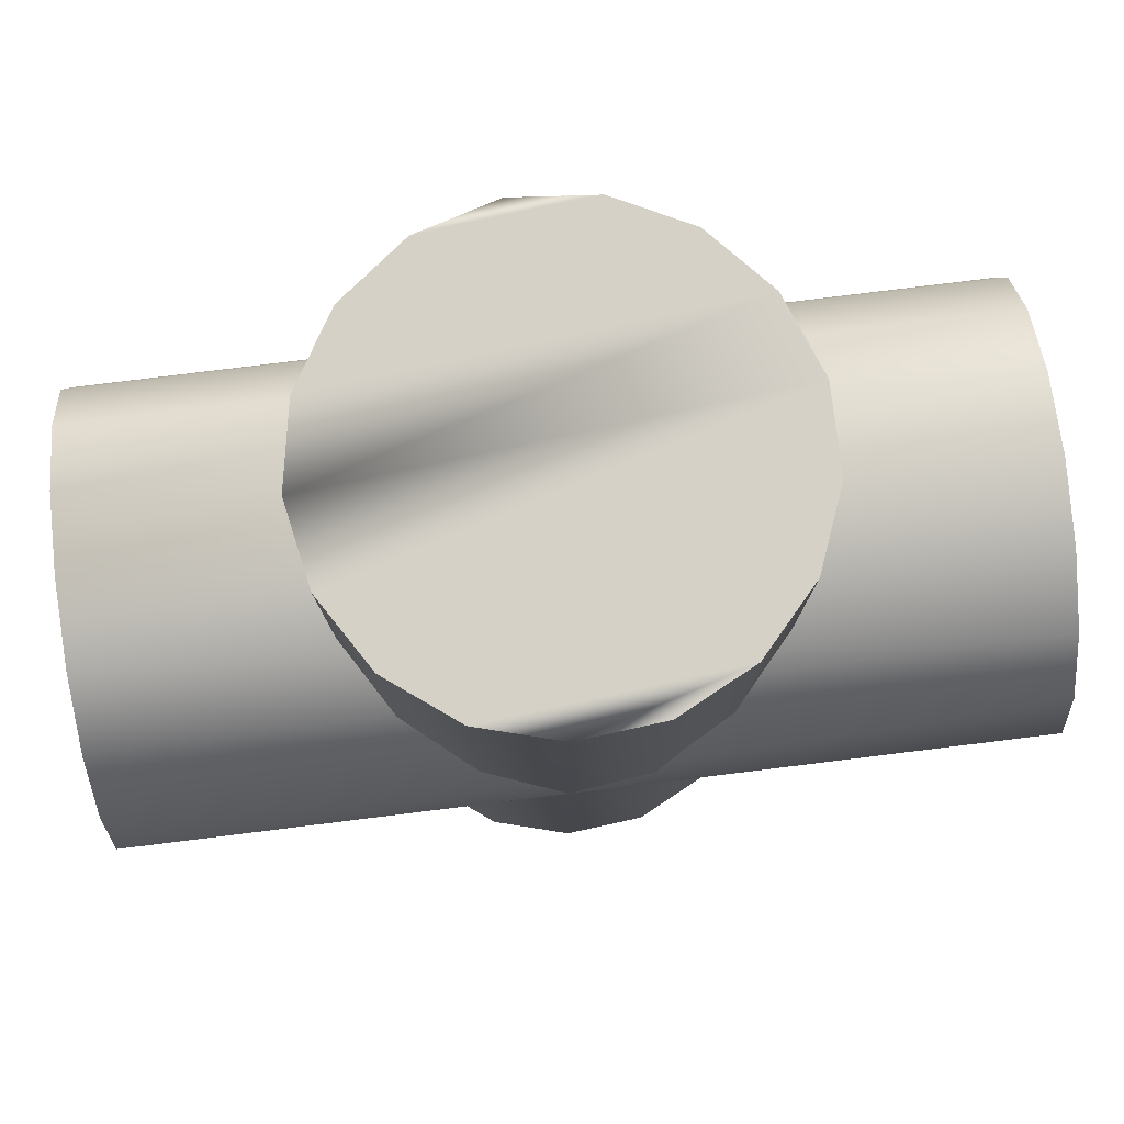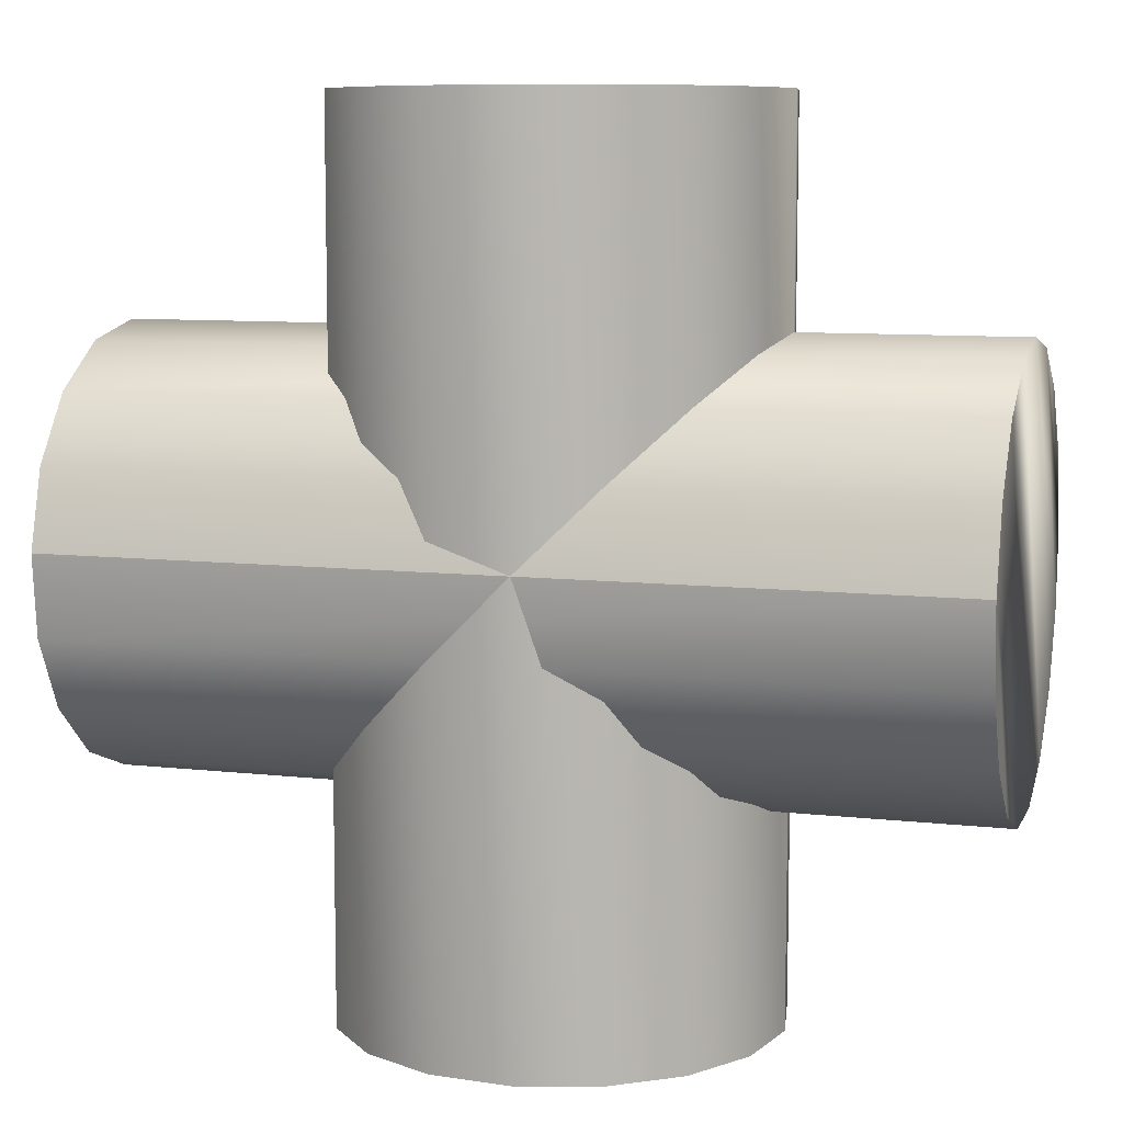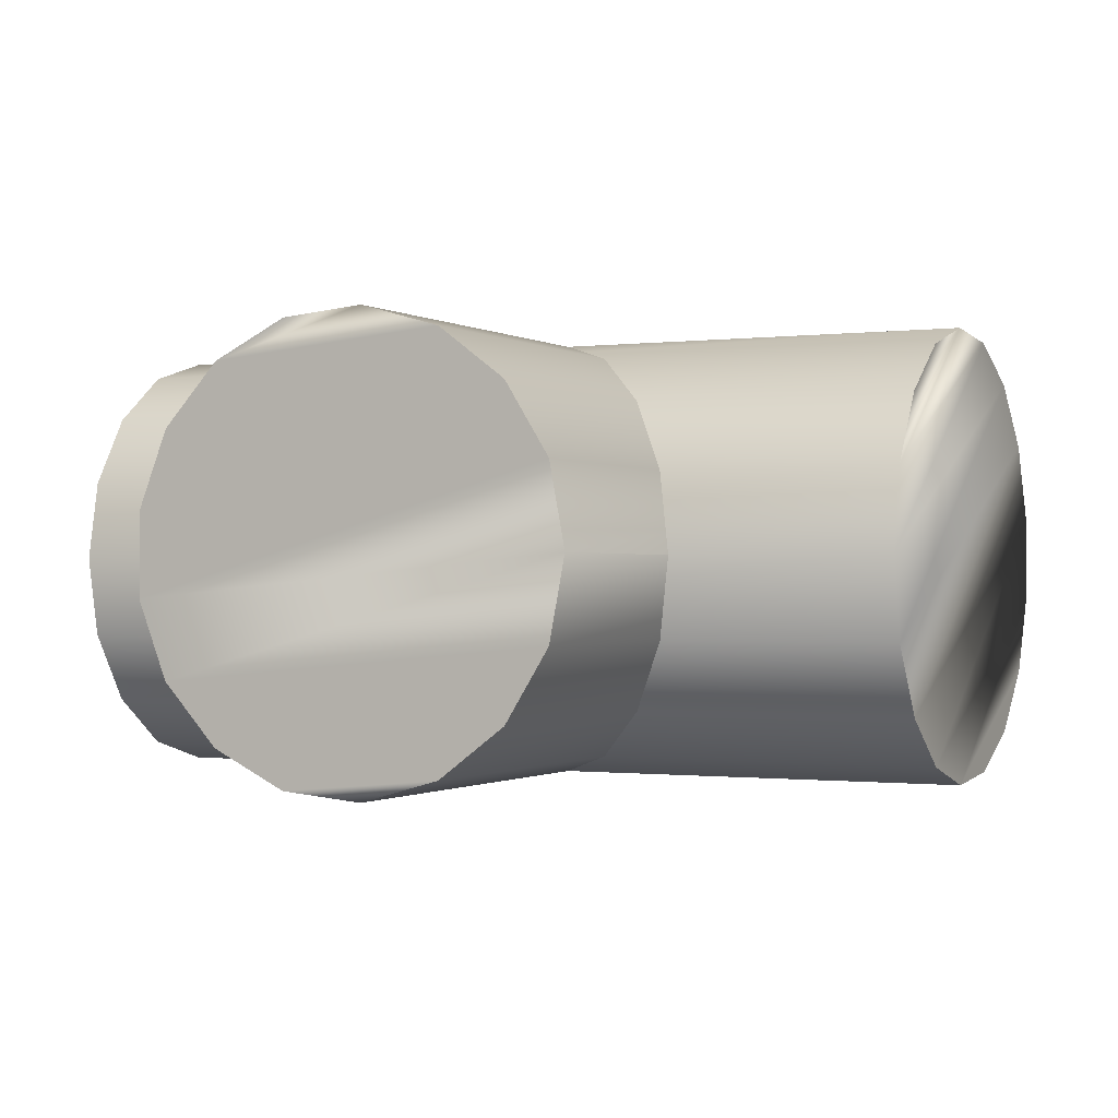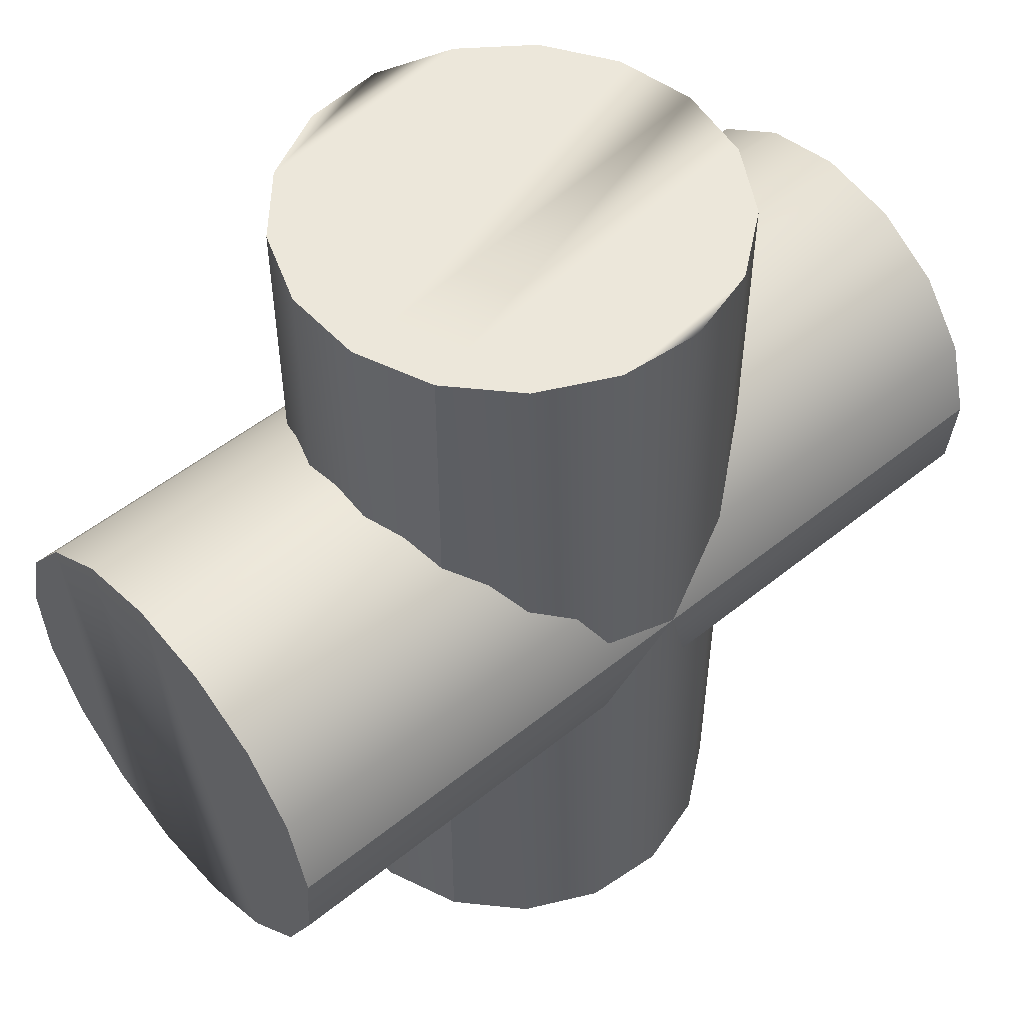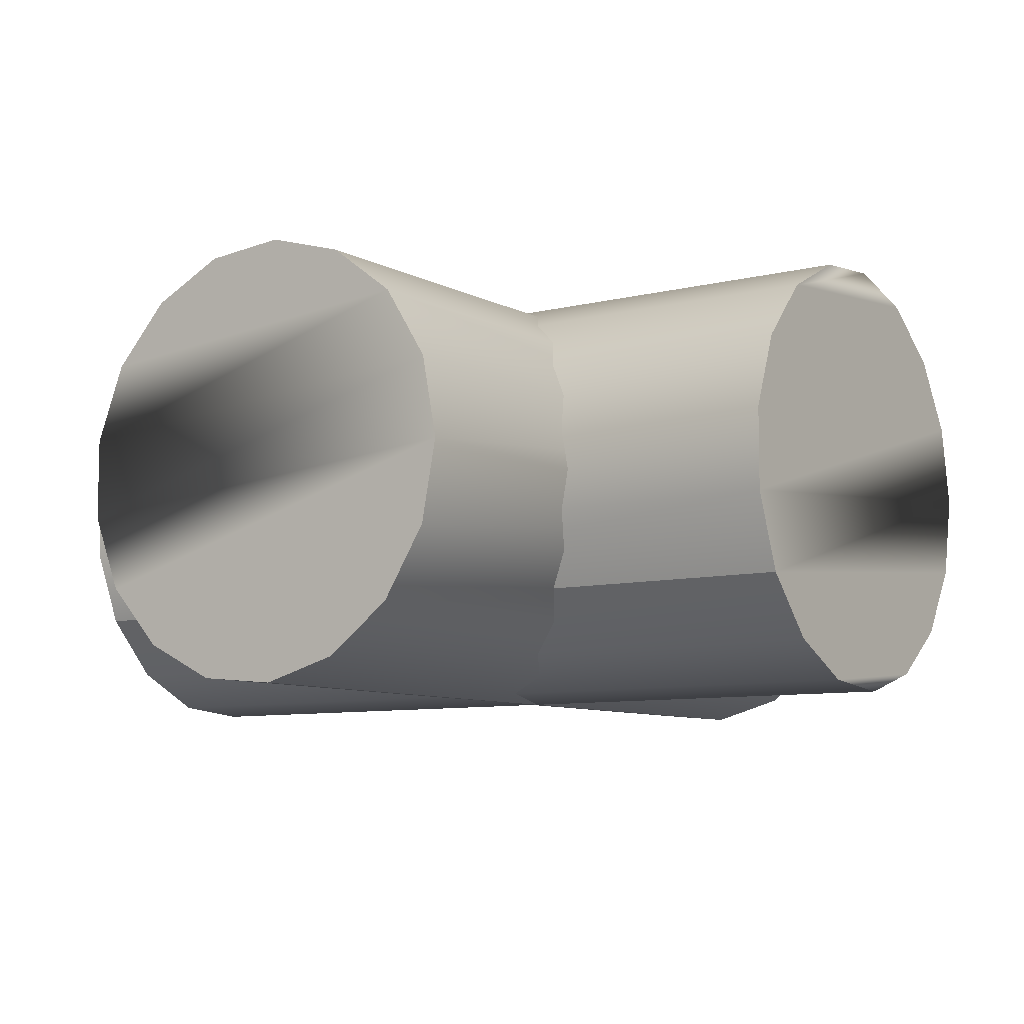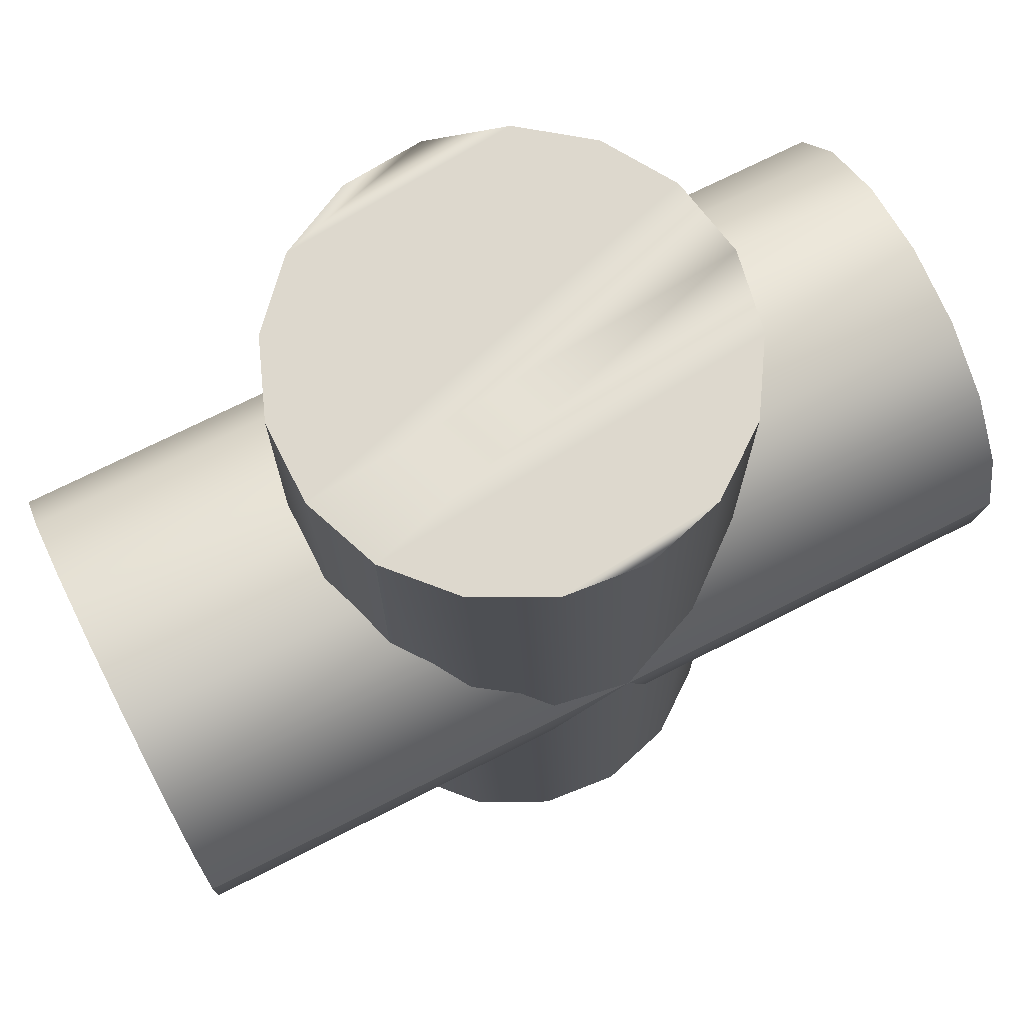
<metadata>
{"format":"obj","ext":"obj","renderer":"f3d","projection":"perspective","resolution":1024,"background":"white","views":[{"elev":79.7,"azim":173.0,"up":"+Z"},{"elev":8.8,"azim":16.9,"up":"+Z"},{"elev":-0.7,"azim":26.1,"up":"+Y"},{"elev":51.7,"azim":-41.1,"up":"+Z"},{"elev":-8.2,"azim":-55.0,"up":"+Y"},{"elev":72.1,"azim":-26.8,"up":"+Z"}]}
</metadata>
<code>
v 0.01954 -2e-06 -0.03862
v 0.0182 0.007172 -0.03862
v 0.01954 -2e-06 0.04042
v 0.0182 0.007172 0.04042
v 0.01435 0.01338 -0.03862
v 0.01435 0.01338 0.04042
v 0.008531 0.01777 -0.03862
v 0.008531 0.01777 0.04042
v 0.001511 0.01977 -0.03862
v 0.001511 0.01977 0.04042
v -0.005756 0.0191 -0.03862
v -0.005756 0.0191 0.04042
v -0.01229 0.01585 -0.03862
v -0.01229 0.01585 0.04042
v -0.01721 0.01045 -0.03862
v -0.01721 0.01045 0.04042
v -0.01984 0.003647 -0.03862
v -0.01984 0.003647 0.04042
v -0.01984 -0.003651 -0.03862
v -0.01984 -0.003651 0.04042
v -0.01721 -0.01046 -0.03862
v -0.01721 -0.01046 0.04042
v -0.01721 -0.01046 -0.03862
v -0.01229 -0.01585 -0.03862
v -0.01721 -0.01046 0.04042
v -0.01229 -0.01585 0.04042
v -0.005756 -0.0191 -0.03862
v -0.005756 -0.0191 0.04042
v 0.001511 -0.01978 -0.03862
v 0.001511 -0.01978 0.04042
v 0.008531 -0.01778 -0.03862
v 0.008531 -0.01778 0.04042
v 0.01435 -0.01338 -0.03862
v 0.01435 -0.01338 0.04042
v 0.0182 -0.007176 -0.03862
v 0.0182 -0.007176 0.04042
v 0.01954 -2e-06 -0.03862
v 0.008531 -0.01778 0.04042
v -0.005756 -0.0191 0.04042
v 0.01435 -0.01338 0.04042
v -0.01229 -0.01585 0.04042
v 0.0182 -0.007176 0.04042
v -0.01721 -0.01046 0.04042
v -0.01984 -0.003651 0.04042
v 0.0182 0.007172 0.04042
v -0.01984 0.003647 0.04042
v 0.01435 0.01338 0.04042
v -0.01721 0.01045 0.04042
v 0.008531 0.01777 0.04042
v -0.01229 0.01585 0.04042
v -0.005756 0.0191 0.04042
v 0.01435 0.01338 -0.03862
v 0.001511 0.01977 -0.03862
v 0.008531 0.01777 -0.03862
v 0.0182 0.007172 -0.03862
v -0.005756 0.0191 -0.03862
v 0.01954 -2e-06 -0.03862
v -0.01229 0.01585 -0.03862
v 0.0182 -0.007176 -0.03862
v -0.01721 0.01045 -0.03862
v 0.01435 -0.01338 -0.03862
v -0.01984 0.003647 -0.03862
v 0.008531 -0.01778 -0.03862
v -0.01984 -0.003651 -0.03862
v 0.001511 -0.01978 -0.03862
v -0.01721 -0.01046 -0.03862
v -0.005756 -0.0191 -0.03862
v -0.01229 -0.01585 -0.03862
v 0.0392 -2e-06 0.02076
v 0.0392 0.007172 0.01942
v -0.03984 -2e-06 0.02076
v -0.03984 0.007172 0.01942
v -0.03984 0.01338 0.01558
v 0.0392 0.01338 0.01558
v -0.03984 0.01777 0.009753
v 0.0392 0.01777 0.009753
v 0.0392 0.01977 0.002735
v -0.03984 0.01977 0.002735
v 0.0392 0.01977 0.002735
v 0.0392 0.0191 -0.004532
v -0.03984 0.0191 -0.004532
v 0.0392 0.01585 -0.01107
v -0.03984 0.01585 -0.01107
v 0.0392 0.01045 -0.01598
v -0.03984 0.01045 -0.01598
v 0.0392 0.003647 -0.01862
v -0.03984 0.003647 -0.01862
v 0.0392 -0.003651 -0.01862
v -0.03984 0.003647 -0.01862
v -0.03984 -0.003651 -0.01862
v 0.0392 -0.003651 -0.01862
v 0.0392 -0.01046 -0.01598
v -0.03984 -0.01046 -0.01598
v 0.0392 -0.01585 -0.01107
v -0.03984 -0.01585 -0.01107
v 0.0392 -0.0191 -0.004532
v -0.03984 -0.0191 -0.004532
v 0.0392 -0.01978 0.002735
v -0.03984 -0.01978 0.002735
v 0.0392 -0.01978 0.002735
v 0.0392 -0.01778 0.009753
v -0.03984 -0.01978 0.002735
v -0.03984 -0.01778 0.009753
v -0.03984 -0.01338 0.01558
v 0.0392 -0.01338 0.01558
v 0.0392 -0.007176 0.01942
v -0.03984 -0.007176 0.01942
v -0.03984 -0.01778 0.009753
v -0.03984 -0.0191 -0.004532
v -0.03984 -0.01978 0.002735
v -0.03984 -0.01338 0.01558
v -0.03984 -0.01585 -0.01107
v -0.03984 -0.007176 0.01942
v -0.03984 -0.01046 -0.01598
v -0.03984 -2e-06 0.02076
v -0.03984 0.007172 0.01942
v -0.03984 0.01338 0.01558
v -0.03984 0.01045 -0.01598
v -0.03984 0.01777 0.009753
v -0.03984 0.01585 -0.01107
v -0.03984 0.01977 0.002735
v -0.03984 0.0191 -0.004532
v 0.0392 0.01338 0.01558
v 0.0392 0.01777 0.009753
v 0.0392 0.0191 -0.004532
v 0.0392 0.01585 -0.01107
v 0.0392 0.01045 -0.01598
v 0.0392 -0.01338 0.01558
v 0.0392 -0.01778 0.009753
v 0.0392 -0.01978 0.002735
v 0.0392 -0.01046 -0.01598
v 0.0392 -0.0191 -0.004532
v 0.0392 -0.01978 0.002735
v 0.0392 -0.01585 -0.01107
f 1 2 3
f 3 2 4
f 2 5 4
f 4 5 6
f 5 7 6
f 6 7 8
f 7 9 8
f 8 9 10
f 9 11 10
f 10 11 12
f 11 13 12
f 12 13 14
f 13 15 14
f 14 15 16
f 15 17 16
f 16 17 18
f 17 19 18
f 18 19 20
f 19 21 20
f 20 21 22
f 23 24 25
f 25 24 26
f 24 27 26
f 26 27 28
f 27 29 28
f 28 29 30
f 29 31 30
f 30 31 32
f 31 33 32
f 32 33 34
f 33 35 34
f 34 35 36
f 35 37 36
f 36 37 3
f 38 39 30
f 40 39 38
f 40 41 39
f 42 41 40
f 42 43 41
f 3 43 42
f 3 44 43
f 45 44 3
f 45 46 44
f 47 46 45
f 47 48 46
f 49 48 47
f 49 50 48
f 10 50 49
f 10 51 50
f 52 53 54
f 55 53 52
f 55 56 53
f 57 56 55
f 57 58 56
f 59 58 57
f 59 60 58
f 61 60 59
f 61 62 60
f 63 62 61
f 63 64 62
f 65 64 63
f 65 66 64
f 67 66 65
f 67 68 66
f 69 70 71
f 71 70 72
f 70 73 72
f 70 74 73
f 74 75 73
f 74 76 75
f 76 77 75
f 75 77 78
f 79 80 78
f 78 80 81
f 80 82 81
f 81 82 83
f 82 84 83
f 83 84 85
f 84 86 85
f 85 86 87
f 86 88 89
f 89 88 90
f 91 92 90
f 90 92 93
f 92 94 93
f 93 94 95
f 94 96 95
f 95 96 97
f 96 98 97
f 97 98 99
f 100 101 102
f 102 101 103
f 101 104 103
f 101 105 104
f 105 106 104
f 104 106 107
f 106 69 107
f 107 69 71
f 108 109 110
f 111 109 108
f 111 112 109
f 113 112 111
f 113 114 112
f 115 114 113
f 115 90 114
f 116 90 115
f 116 89 90
f 117 89 116
f 117 118 89
f 119 118 117
f 119 120 118
f 121 120 119
f 121 122 120
f 123 77 124
f 70 77 123
f 70 125 77
f 69 125 70
f 69 126 125
f 106 126 69
f 106 127 126
f 128 127 106
f 128 86 127
f 129 86 128
f 129 88 86
f 130 88 129
f 130 131 88
f 132 131 133
f 132 134 131

</code>
